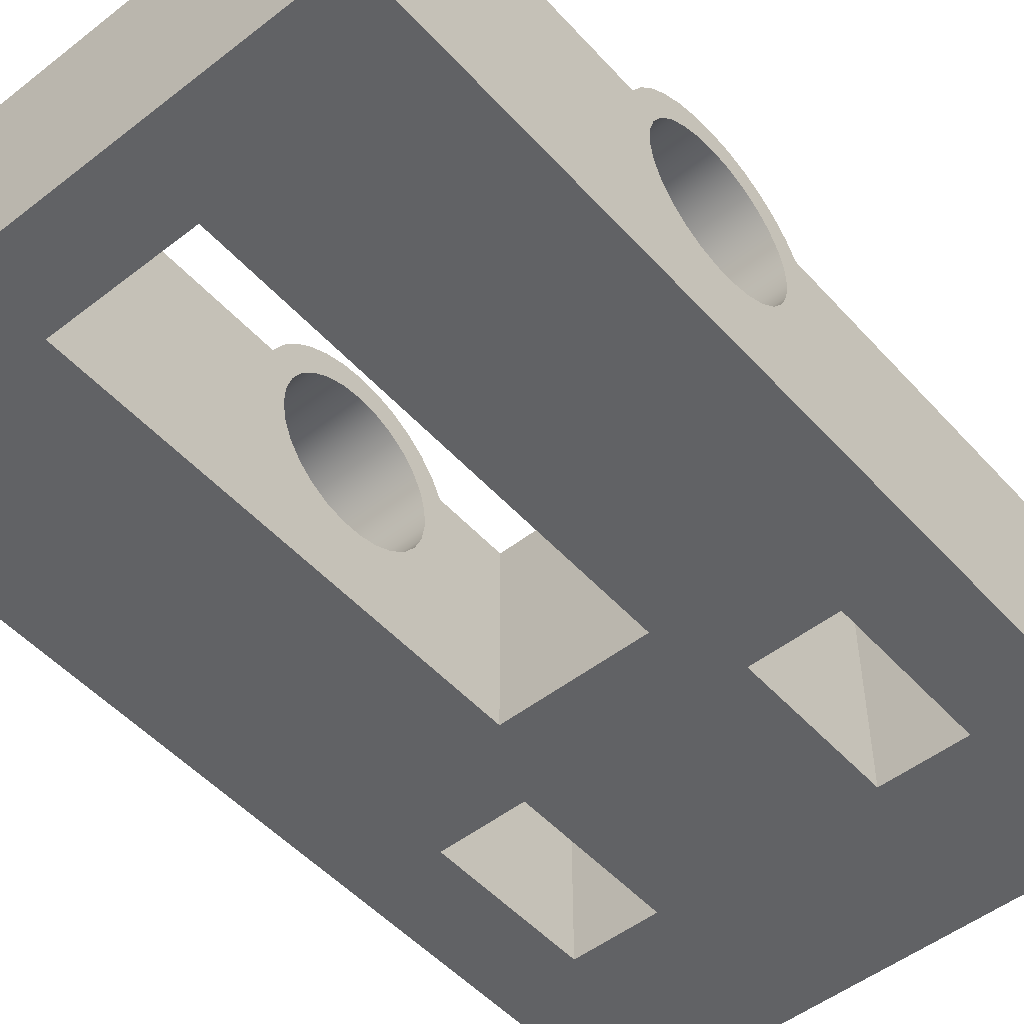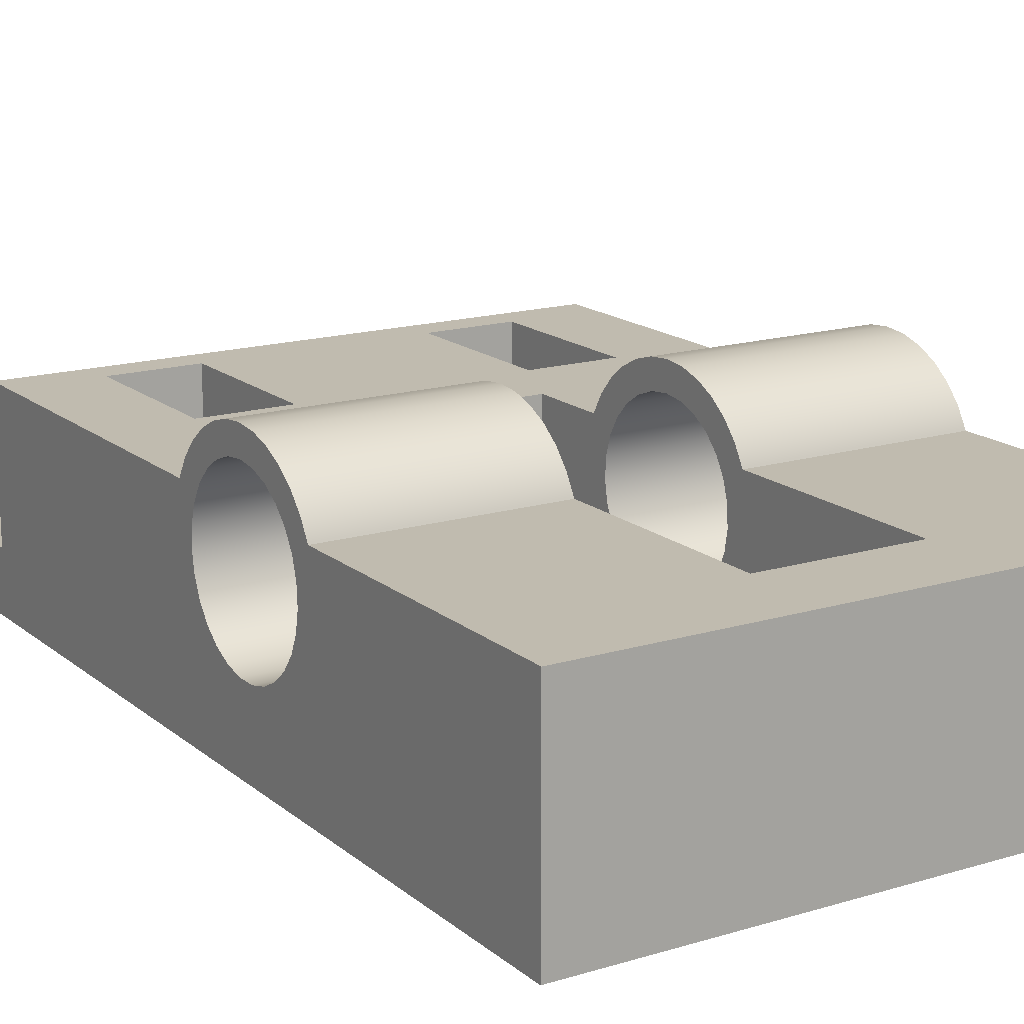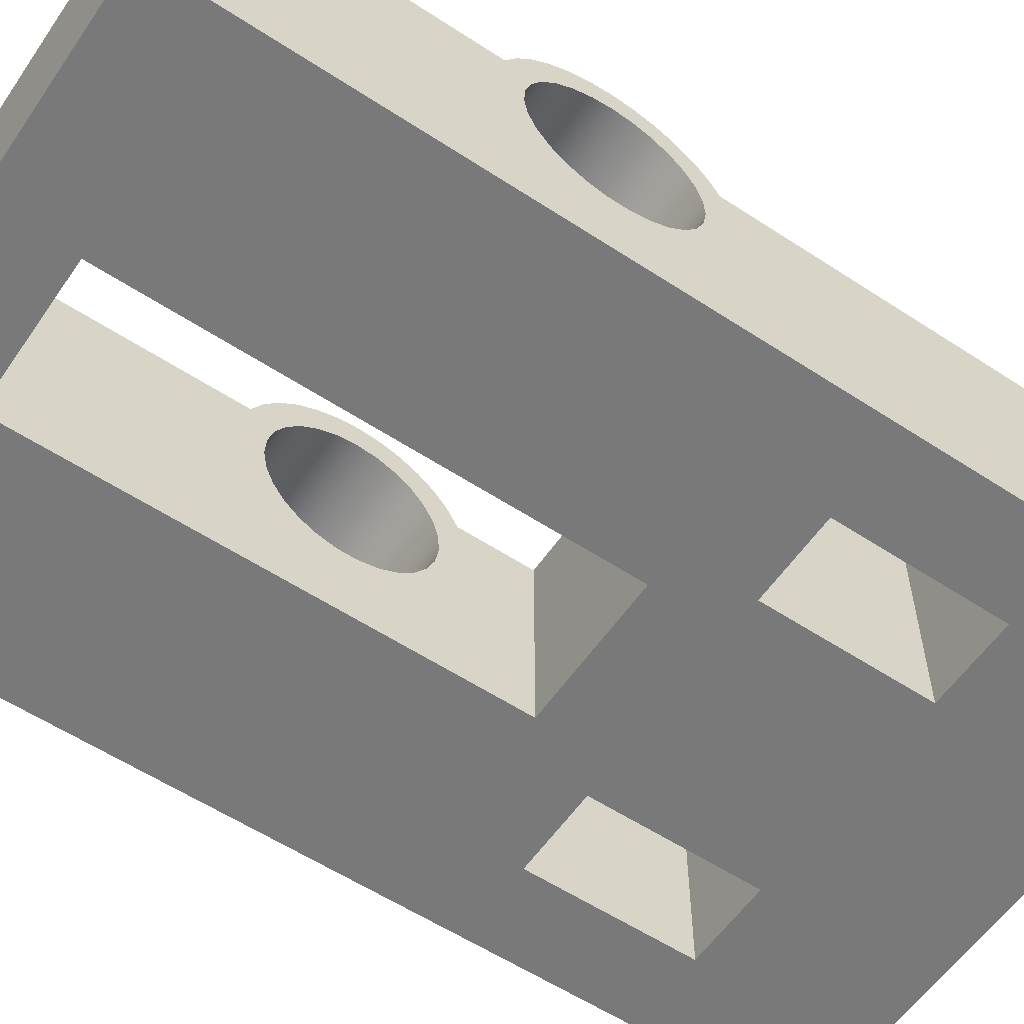
<metadata>
{"format":"obj","ext":"obj","renderer":"f3d","projection":"perspective","resolution":1024,"background":"white","views":[{"elev":-50.6,"azim":40.4,"up":"+Z"},{"elev":16.2,"azim":-32.0,"up":"+Z"},{"elev":-57.8,"azim":55.8,"up":"+Z"}]}
</metadata>
<code>
v 0.42 3.12 0
v 0.42 3.94 0
v 0.42 3.94 1
v 0.42 3.12 1
v 0.85 3.12 0
v 0.42 3.12 0
v 0.42 3.12 1
v 0.85 3.12 1
v 0.85 3.94 0
v 0.85 3.12 0
v 0.85 3.12 1
v 0.85 3.94 1
v 0.42 3.94 0
v 0.85 3.94 0
v 0.85 3.94 1
v 0.42 3.94 1
v 1.93 3.12 0
v 1.93 3.94 0
v 1.93 3.94 1
v 1.93 3.12 1
v 2.36 3.12 0
v 1.93 3.12 0
v 1.93 3.12 1
v 2.36 3.12 1
v 2.36 3.94 0
v 2.36 3.12 0
v 2.36 3.12 1
v 2.36 3.94 1
v 1.93 3.94 0
v 2.36 3.94 0
v 2.36 3.94 1
v 1.93 3.94 1
v 1.76 2.75 1
v 1.04 2.75 1
v 1.04 2.75 0
v 1.76 2.75 0
v 1.04 1.418 1
v 1.04 0.4 1
v 1.04 0.4 0
v 1.04 2.75 0
v 1.04 2.75 1
v 1.04 2.382 1
v 1.04 2.332 1.087
v 1.04 2.266 1.163
v 1.04 2.187 1.226
v 1.04 2.097 1.272
v 1.04 2 1.3
v 1.04 1.9 1.31
v 1.04 1.8 1.3
v 1.04 1.703 1.272
v 1.04 1.613 1.226
v 1.04 1.534 1.163
v 1.04 1.468 1.087
v 1.04 1.9 1.18
v 1.04 1.992 1.169
v 1.04 2.08 1.137
v 1.04 2.157 1.086
v 1.04 2.221 1.019
v 1.04 2.267 0.9384
v 1.04 2.294 0.8495
v 1.04 2.299 0.7567
v 1.04 2.283 0.6653
v 1.04 2.246 0.58
v 1.04 2.191 0.5055
v 1.04 2.12 0.4458
v 1.04 2.037 0.4041
v 1.04 1.946 0.3827
v 1.04 1.854 0.3827
v 1.04 1.763 0.4041
v 1.04 1.68 0.4458
v 1.04 1.609 0.5055
v 1.04 1.554 0.58
v 1.04 1.517 0.6653
v 1.04 1.501 0.7567
v 1.04 1.506 0.8495
v 1.04 1.533 0.9384
v 1.04 1.579 1.019
v 1.04 1.643 1.086
v 1.04 1.72 1.137
v 1.04 1.808 1.169
v 1.04 0.4 1
v 1.76 0.4 1
v 1.76 0.4 0
v 1.04 0.4 0
v 1.76 0.4 1
v 1.76 1.418 1
v 1.76 1.468 1.087
v 1.76 1.534 1.163
v 1.76 1.613 1.226
v 1.76 1.703 1.272
v 1.76 1.8 1.3
v 1.76 1.9 1.31
v 1.76 2 1.3
v 1.76 2.097 1.272
v 1.76 2.187 1.226
v 1.76 2.266 1.163
v 1.76 2.332 1.087
v 1.76 2.382 1
v 1.76 2.75 1
v 1.76 2.75 0
v 1.76 0.4 0
v 1.76 1.9 1.18
v 1.76 1.808 1.169
v 1.76 1.72 1.137
v 1.76 1.643 1.086
v 1.76 1.579 1.019
v 1.76 1.533 0.9384
v 1.76 1.506 0.8495
v 1.76 1.501 0.7567
v 1.76 1.517 0.6653
v 1.76 1.554 0.58
v 1.76 1.609 0.5055
v 1.76 1.68 0.4458
v 1.76 1.763 0.4041
v 1.76 1.854 0.3827
v 1.76 1.946 0.3827
v 1.76 2.037 0.4041
v 1.76 2.12 0.4458
v 1.76 2.191 0.5055
v 1.76 2.246 0.58
v 1.76 2.283 0.6653
v 1.76 2.299 0.7567
v 1.76 2.294 0.8495
v 1.76 2.267 0.9384
v 1.76 2.221 1.019
v 1.76 2.157 1.086
v 1.76 2.08 1.137
v 1.76 1.992 1.169
v 0.85 3.94 1
v 0.85 3.12 1
v 0.42 3.12 1
v 0.42 3.94 1
v 2.36 3.94 1
v 2.36 3.12 1
v 1.93 3.12 1
v 1.93 3.94 1
v 1.04 2.382 1
v 1.04 2.75 1
v 1.76 2.75 1
v 1.76 2.382 1
v 2.8 2.382 1
v 2.8 4.1 1
v 0 4.1 1
v 0 2.382 1
v 1.76 2.382 1
v 1.76 2.332 1.087
v 1.76 2.266 1.163
v 1.76 2.187 1.226
v 1.76 2.097 1.272
v 1.76 2 1.3
v 1.76 1.9 1.31
v 1.76 1.8 1.3
v 1.76 1.703 1.272
v 1.76 1.613 1.226
v 1.76 1.534 1.163
v 1.76 1.468 1.087
v 1.76 1.418 1
v 2.8 1.418 1
v 2.8 1.468 1.087
v 2.8 1.534 1.163
v 2.8 1.613 1.226
v 2.8 1.703 1.272
v 2.8 1.8 1.3
v 2.8 1.9 1.31
v 2.8 2 1.3
v 2.8 2.097 1.272
v 2.8 2.187 1.226
v 2.8 2.266 1.163
v 2.8 2.332 1.087
v 2.8 2.382 1
v 1.04 1.418 1
v 1.04 1.468 1.087
v 1.04 1.534 1.163
v 1.04 1.613 1.226
v 1.04 1.703 1.272
v 1.04 1.8 1.3
v 1.04 1.9 1.31
v 1.04 2 1.3
v 1.04 2.097 1.272
v 1.04 2.187 1.226
v 1.04 2.266 1.163
v 1.04 2.332 1.087
v 1.04 2.382 1
v 0 2.382 1
v 0 2.332 1.087
v 0 2.266 1.163
v 0 2.187 1.226
v 0 2.097 1.272
v 0 2 1.3
v 0 1.9 1.31
v 0 1.8 1.3
v 0 1.703 1.272
v 0 1.613 1.226
v 0 1.534 1.163
v 0 1.468 1.087
v 0 1.418 1
v 2.8 1.9 1.18
v 2.8 1.808 1.169
v 2.8 1.72 1.137
v 2.8 1.643 1.086
v 2.8 1.579 1.019
v 2.8 1.533 0.9384
v 2.8 1.506 0.8495
v 2.8 1.501 0.7567
v 2.8 1.517 0.6653
v 2.8 1.554 0.58
v 2.8 1.609 0.5055
v 2.8 1.68 0.4458
v 2.8 1.763 0.4041
v 2.8 1.854 0.3827
v 2.8 1.946 0.3827
v 2.8 2.037 0.4041
v 2.8 2.12 0.4458
v 2.8 2.191 0.5055
v 2.8 2.246 0.58
v 2.8 2.283 0.6653
v 2.8 2.299 0.7567
v 2.8 2.294 0.8495
v 2.8 2.267 0.9384
v 2.8 2.221 1.019
v 2.8 2.157 1.086
v 2.8 2.08 1.137
v 2.8 1.992 1.169
v 1.76 1.9 1.18
v 1.76 1.992 1.169
v 1.76 2.08 1.137
v 1.76 2.157 1.086
v 1.76 2.221 1.019
v 1.76 2.267 0.9384
v 1.76 2.294 0.8495
v 1.76 2.299 0.7567
v 1.76 2.283 0.6653
v 1.76 2.246 0.58
v 1.76 2.191 0.5055
v 1.76 2.12 0.4458
v 1.76 2.037 0.4041
v 1.76 1.946 0.3827
v 1.76 1.854 0.3827
v 1.76 1.763 0.4041
v 1.76 1.68 0.4458
v 1.76 1.609 0.5055
v 1.76 1.554 0.58
v 1.76 1.517 0.6653
v 1.76 1.501 0.7567
v 1.76 1.506 0.8495
v 1.76 1.533 0.9384
v 1.76 1.579 1.019
v 1.76 1.643 1.086
v 1.76 1.72 1.137
v 1.76 1.808 1.169
v 1.76 1.9 1.18
v 2.8 1.9 1.18
v 1.04 1.9 1.18
v 1.04 1.808 1.169
v 1.04 1.72 1.137
v 1.04 1.643 1.086
v 1.04 1.579 1.019
v 1.04 1.533 0.9384
v 1.04 1.506 0.8495
v 1.04 1.501 0.7567
v 1.04 1.517 0.6653
v 1.04 1.554 0.58
v 1.04 1.609 0.5055
v 1.04 1.68 0.4458
v 1.04 1.763 0.4041
v 1.04 1.854 0.3827
v 1.04 1.946 0.3827
v 1.04 2.037 0.4041
v 1.04 2.12 0.4458
v 1.04 2.191 0.5055
v 1.04 2.246 0.58
v 1.04 2.283 0.6653
v 1.04 2.299 0.7567
v 1.04 2.294 0.8495
v 1.04 2.267 0.9384
v 1.04 2.221 1.019
v 1.04 2.157 1.086
v 1.04 2.08 1.137
v 1.04 1.992 1.169
v 0 1.9 1.18
v 0 1.992 1.169
v 0 2.08 1.137
v 0 2.157 1.086
v 0 2.221 1.019
v 0 2.267 0.9384
v 0 2.294 0.8495
v 0 2.299 0.7567
v 0 2.283 0.6653
v 0 2.246 0.58
v 0 2.191 0.5055
v 0 2.12 0.4458
v 0 2.037 0.4041
v 0 1.946 0.3827
v 0 1.854 0.3827
v 0 1.763 0.4041
v 0 1.68 0.4458
v 0 1.609 0.5055
v 0 1.554 0.58
v 0 1.517 0.6653
v 0 1.501 0.7567
v 0 1.506 0.8495
v 0 1.533 0.9384
v 0 1.579 1.019
v 0 1.643 1.086
v 0 1.72 1.137
v 0 1.808 1.169
v 0 1.9 1.18
v 1.04 1.9 1.18
v 2.8 1.9 1.18
v 2.8 1.992 1.169
v 2.8 2.08 1.137
v 2.8 2.157 1.086
v 2.8 2.221 1.019
v 2.8 2.267 0.9384
v 2.8 2.294 0.8495
v 2.8 2.299 0.7567
v 2.8 2.283 0.6653
v 2.8 2.246 0.58
v 2.8 2.191 0.5055
v 2.8 2.12 0.4458
v 2.8 2.037 0.4041
v 2.8 1.946 0.3827
v 2.8 1.854 0.3827
v 2.8 1.763 0.4041
v 2.8 1.68 0.4458
v 2.8 1.609 0.5055
v 2.8 1.554 0.58
v 2.8 1.517 0.6653
v 2.8 1.501 0.7567
v 2.8 1.506 0.8495
v 2.8 1.533 0.9384
v 2.8 1.579 1.019
v 2.8 1.643 1.086
v 2.8 1.72 1.137
v 2.8 1.808 1.169
v 2.8 1.418 1
v 2.8 0 1
v 2.8 0 0
v 2.8 4.8 0
v 2.8 4.8 0.3
v 2.8 4.1 0.3
v 2.8 4.1 1
v 2.8 2.382 1
v 2.8 2.332 1.087
v 2.8 2.266 1.163
v 2.8 2.187 1.226
v 2.8 2.097 1.272
v 2.8 2 1.3
v 2.8 1.9 1.31
v 2.8 1.8 1.3
v 2.8 1.703 1.272
v 2.8 1.613 1.226
v 2.8 1.534 1.163
v 2.8 1.468 1.087
v 1.04 0.4 1
v 1.04 1.418 1
v 0 1.418 1
v 0 0 1
v 2.8 0 1
v 2.8 1.418 1
v 1.76 1.418 1
v 1.76 0.4 1
v 2.8 4.1 1
v 2.8 4.1 0.3
v 0 4.1 0.3
v 0 4.1 1
v 2.8 4.1 0.3
v 2.8 4.8 0.3
v 0 4.8 0.3
v 0 4.1 0.3
v 0 1.9 1.18
v 0 1.808 1.169
v 0 1.72 1.137
v 0 1.643 1.086
v 0 1.579 1.019
v 0 1.533 0.9384
v 0 1.506 0.8495
v 0 1.501 0.7567
v 0 1.517 0.6653
v 0 1.554 0.58
v 0 1.609 0.5055
v 0 1.68 0.4458
v 0 1.763 0.4041
v 0 1.854 0.3827
v 0 1.946 0.3827
v 0 2.037 0.4041
v 0 2.12 0.4458
v 0 2.191 0.5055
v 0 2.246 0.58
v 0 2.283 0.6653
v 0 2.299 0.7567
v 0 2.294 0.8495
v 0 2.267 0.9384
v 0 2.221 1.019
v 0 2.157 1.086
v 0 2.08 1.137
v 0 1.992 1.169
v 0 1.418 1
v 0 1.468 1.087
v 0 1.534 1.163
v 0 1.613 1.226
v 0 1.703 1.272
v 0 1.8 1.3
v 0 1.9 1.31
v 0 2 1.3
v 0 2.097 1.272
v 0 2.187 1.226
v 0 2.266 1.163
v 0 2.332 1.087
v 0 2.382 1
v 0 4.1 1
v 0 4.1 0.3
v 0 4.8 0.3
v 0 4.8 0
v 0 0 0
v 0 0 1
v 0 4.8 0.3
v 2.8 4.8 0.3
v 2.8 4.8 0
v 0 4.8 0
v 0 0 0
v 2.8 0 0
v 2.8 0 1
v 0 0 1
v 0.85 3.12 0
v 0.85 3.94 0
v 0.42 3.94 0
v 0.42 3.12 0
v 2.36 3.12 0
v 2.36 3.94 0
v 1.93 3.94 0
v 1.93 3.12 0
v 1.04 0.4 0
v 1.76 0.4 0
v 1.76 2.75 0
v 1.04 2.75 0
v 0 0 0
v 0 4.8 0
v 2.8 4.8 0
v 2.8 0 0
g 932b5114-e2f5-11ea-9d68-54bf646e7e1f
f 1 2 4
f 4 2 3
g 932cb08a-e2f5-11ea-9c50-54bf646e7e1f
f 5 6 8
f 8 6 7
g 932de918-e2f5-11ea-88a4-54bf646e7e1f
f 9 10 12
f 12 10 11
g 932efa86-e2f5-11ea-ba4a-54bf646e7e1f
f 13 14 16
f 16 14 15
g 93303300-e2f5-11ea-849a-54bf646e7e1f
f 17 18 20
f 20 18 19
g 93327ce8-e2f5-11ea-bb20-54bf646e7e1f
f 21 22 24
f 24 22 23
g 93342a92-e2f5-11ea-ad5d-54bf646e7e1f
f 25 26 28
f 28 26 27
g 93358a3a-e2f5-11ea-8492-54bf646e7e1f
f 29 30 32
f 32 30 31
g 92ba196e-e2f5-11ea-9adf-54bf646e7e1f
f 33 34 36
f 36 34 35
g 92bb5218-e2f5-11ea-9c35-54bf646e7e1f
f 38 75 37
f 37 75 76
f 37 76 77
f 39 72 38
f 38 72 73
f 38 73 74
f 40 68 39
f 39 68 69
f 39 69 70
f 41 62 40
f 40 62 63
f 40 63 64
f 42 60 41
f 41 60 61
f 41 61 62
f 43 58 42
f 42 58 59
f 42 59 60
f 58 43 57
f 57 43 44
f 57 44 56
f 56 44 45
f 56 45 55
f 55 45 46
f 55 46 47
f 55 47 54
f 54 47 48
f 54 48 49
f 54 49 80
f 80 49 50
f 80 50 51
f 80 51 79
f 79 51 52
f 79 52 78
f 78 52 53
f 78 53 77
f 77 53 37
f 64 65 40
f 40 65 66
f 40 66 67
f 67 68 40
f 70 71 39
f 39 71 72
f 74 75 38
g 92bc8c2c-e2f5-11ea-9c57-54bf646e7e1f
f 81 82 84
f 84 82 83
g 92bd9c18-e2f5-11ea-b7b0-54bf646e7e1f
f 86 108 85
f 85 108 109
f 85 109 110
f 87 106 86
f 86 106 107
f 86 107 108
f 106 87 105
f 105 87 88
f 105 88 104
f 104 88 89
f 104 89 103
f 103 89 90
f 103 90 91
f 103 91 102
f 102 91 92
f 102 92 93
f 102 93 128
f 128 93 94
f 128 94 95
f 128 95 127
f 127 95 96
f 127 96 126
f 126 96 97
f 126 97 125
f 125 97 98
f 125 98 124
f 124 98 123
f 123 98 99
f 123 99 122
f 122 99 121
f 121 99 100
f 121 100 120
f 120 100 119
f 119 100 118
f 118 100 117
f 117 100 116
f 116 100 115
f 115 100 101
f 115 101 114
f 114 101 113
f 113 101 112
f 112 101 111
f 111 101 85
f 111 85 110
g 923f447e-e2f5-11ea-9798-54bf646e7e1f
f 130 135 129
f 129 135 136
f 129 136 143
f 143 136 142
f 142 136 133
f 142 133 134
f 135 130 138
f 138 130 131
f 138 131 144
f 144 131 143
f 143 131 132
f 143 132 129
f 135 139 134
f 134 139 141
f 134 141 142
f 137 138 144
f 138 139 135
f 139 140 141
g 923e3308-e2f5-11ea-8025-54bf646e7e1f
f 170 145 169
f 169 145 146
f 169 146 168
f 168 146 147
f 168 147 167
f 167 147 148
f 167 148 166
f 166 148 149
f 166 149 165
f 165 149 150
f 165 150 164
f 164 150 151
f 164 151 163
f 163 151 152
f 163 152 162
f 162 152 153
f 162 153 161
f 161 153 154
f 161 154 160
f 160 154 155
f 160 155 159
f 159 155 156
f 159 156 158
f 158 156 157
g 92bf49b0-e2f5-11ea-a3a6-54bf646e7e1f
f 196 171 195
f 195 171 172
f 195 172 194
f 194 172 173
f 194 173 193
f 193 173 174
f 193 174 192
f 192 174 175
f 192 175 191
f 191 175 176
f 191 176 190
f 190 176 177
f 190 177 189
f 189 177 178
f 189 178 188
f 188 178 179
f 188 179 187
f 187 179 180
f 187 180 186
f 186 180 181
f 186 181 185
f 185 181 182
f 185 182 184
f 184 182 183
g 923d6fbe-e2f5-11ea-aab8-54bf646e7e1f
f 198 250 197
f 197 250 251
f 252 224 223
f 223 224 225
f 223 225 222
f 222 225 226
f 222 226 221
f 221 226 227
f 221 227 220
f 220 227 228
f 220 228 219
f 219 228 229
f 219 229 218
f 218 229 230
f 218 230 217
f 217 230 231
f 217 231 216
f 216 231 232
f 216 232 215
f 215 232 233
f 215 233 214
f 214 233 234
f 214 234 213
f 213 234 235
f 213 235 212
f 212 235 236
f 212 236 211
f 211 236 237
f 211 237 210
f 210 237 238
f 210 238 209
f 209 238 239
f 209 239 208
f 208 239 240
f 208 240 207
f 207 240 241
f 207 241 206
f 206 241 242
f 206 242 205
f 205 242 243
f 205 243 204
f 204 243 244
f 204 244 203
f 203 244 245
f 203 245 202
f 202 245 246
f 202 246 201
f 201 246 247
f 201 247 200
f 200 247 248
f 200 248 199
f 199 248 249
f 199 249 198
f 198 249 250
g 369dcb39-9fcc-316c-a7b1-87aa91f18081
f 254 306 253
f 253 306 307
f 308 280 279
f 279 280 281
f 279 281 278
f 278 281 282
f 278 282 277
f 277 282 283
f 277 283 276
f 276 283 284
f 276 284 275
f 275 284 285
f 275 285 274
f 274 285 286
f 274 286 273
f 273 286 287
f 273 287 272
f 272 287 288
f 272 288 271
f 271 288 289
f 271 289 270
f 270 289 290
f 270 290 269
f 269 290 291
f 269 291 268
f 268 291 292
f 268 292 267
f 267 292 293
f 267 293 266
f 266 293 294
f 266 294 265
f 265 294 295
f 265 295 264
f 264 295 296
f 264 296 263
f 263 296 297
f 263 297 262
f 262 297 298
f 262 298 261
f 261 298 299
f 261 299 260
f 260 299 300
f 260 300 259
f 259 300 301
f 259 301 258
f 258 301 302
f 258 302 257
f 257 302 303
f 257 303 256
f 256 303 304
f 256 304 255
f 255 304 305
f 255 305 254
f 254 305 306
g 91e11f8c-e2f5-11ea-a440-54bf646e7e1f
f 310 346 309
f 309 346 347
f 309 347 351
f 351 347 350
f 350 347 348
f 350 348 349
f 346 310 345
f 345 310 311
f 345 311 312
f 345 312 344
f 344 312 313
f 344 313 343
f 343 313 314
f 343 314 315
f 343 315 342
f 342 315 316
f 342 316 317
f 342 317 341
f 341 317 318
f 341 318 319
f 319 320 341
f 341 320 321
f 341 321 322
f 323 338 322
f 322 338 339
f 322 339 341
f 341 339 340
f 323 324 338
f 338 324 325
f 338 325 326
f 326 327 338
f 338 327 337
f 337 327 328
f 337 328 329
f 329 330 337
f 337 330 336
f 336 330 331
f 336 331 332
f 336 332 354
f 354 332 333
f 354 333 353
f 353 333 334
f 353 334 335
f 353 335 352
f 352 335 309
f 352 309 351
g 91e209ec-e2f5-11ea-abb0-54bf646e7e1f
f 356 357 355
f 355 357 358
f 355 358 359
f 355 359 362
f 362 359 360
f 362 360 361
g 920a05f0-e2f5-11ea-8285-54bf646e7e1f
f 363 364 366
f 366 364 365
g 920ac78a-e2f5-11ea-81a3-54bf646e7e1f
f 367 368 370
f 370 368 369
g 91e1bbd0-e2f5-11ea-94d4-54bf646e7e1f
f 372 401 371
f 371 401 402
f 371 402 406
f 406 402 405
f 405 402 403
f 405 403 404
f 401 372 400
f 400 372 373
f 400 373 374
f 400 374 399
f 399 374 375
f 399 375 398
f 398 375 376
f 398 376 377
f 398 377 416
f 416 377 378
f 416 378 379
f 379 380 416
f 416 380 415
f 415 380 381
f 415 381 382
f 382 383 415
f 415 383 384
f 415 384 385
f 386 412 385
f 385 412 414
f 385 414 415
f 386 387 412
f 412 387 388
f 412 388 389
f 389 390 412
f 412 390 411
f 411 390 391
f 411 391 392
f 411 392 410
f 410 392 393
f 410 393 394
f 410 394 409
f 409 394 395
f 409 395 408
f 408 395 396
f 408 396 397
f 408 397 407
f 407 397 371
f 407 371 406
f 412 413 414
g 91e0d152-e2f5-11ea-a1fc-54bf646e7e1f
f 417 418 420
f 420 418 419
g 91e16dae-e2f5-11ea-8f28-54bf646e7e1f
f 421 422 424
f 424 422 423
g 91e2580a-e2f5-11ea-b586-54bf646e7e1f
f 426 431 425
f 425 431 436
f 425 436 428
f 428 436 433
f 428 433 437
f 437 433 434
f 437 434 440
f 440 434 429
f 440 429 439
f 439 429 430
f 439 430 431
f 431 426 438
f 438 426 427
f 438 427 428
f 431 432 436
f 436 432 435
f 435 432 429
f 435 429 434
f 437 438 428
f 438 439 431

</code>
